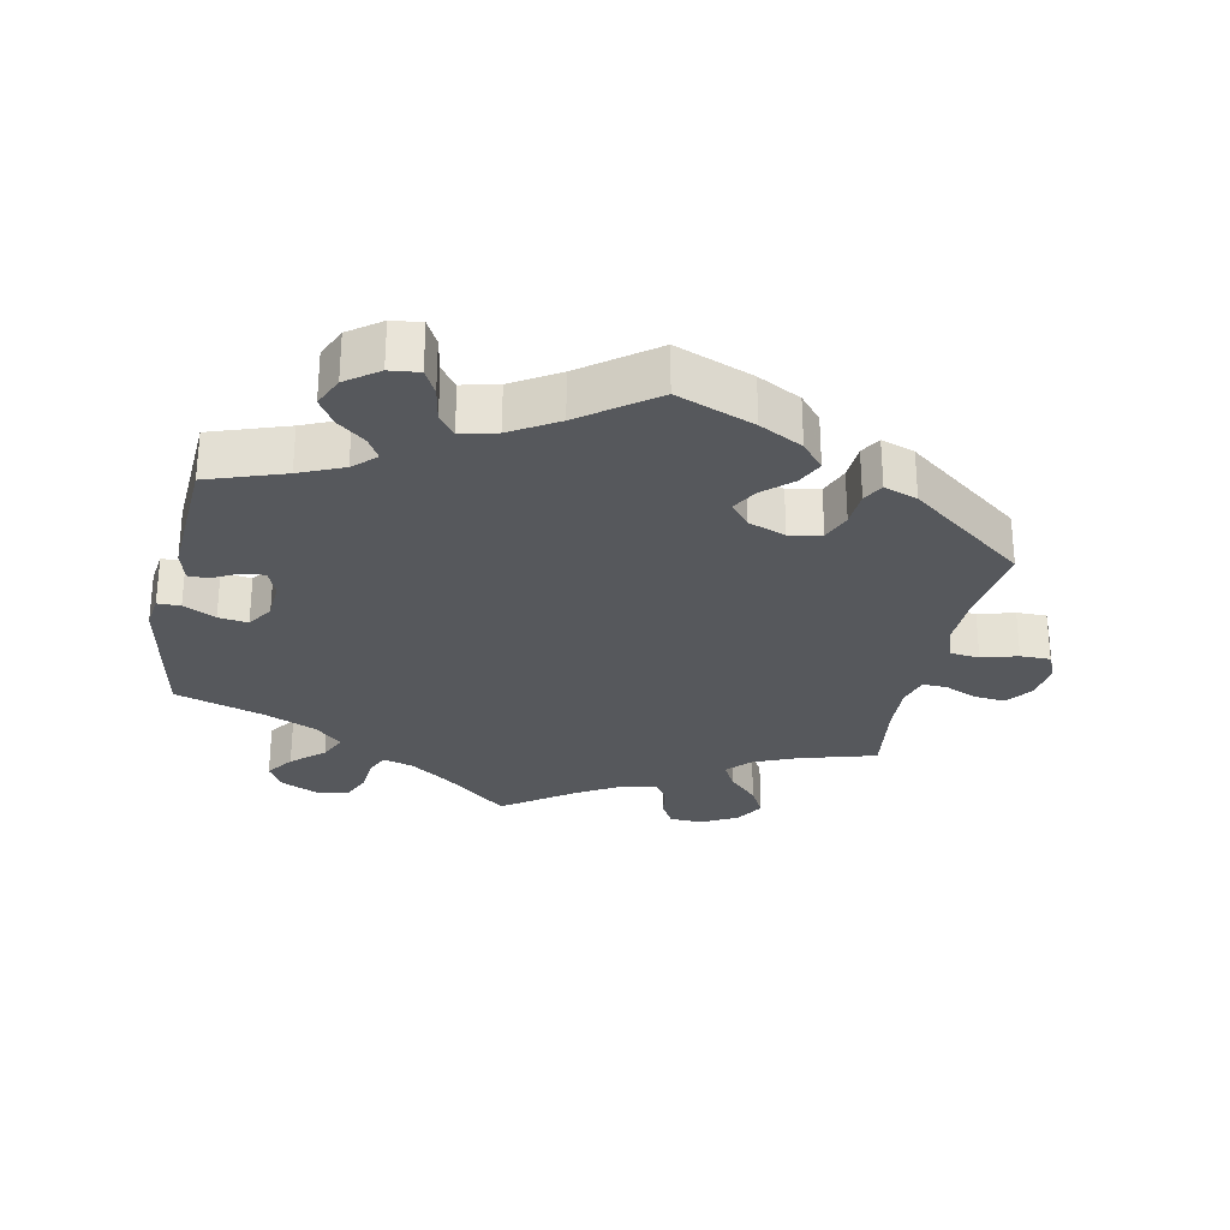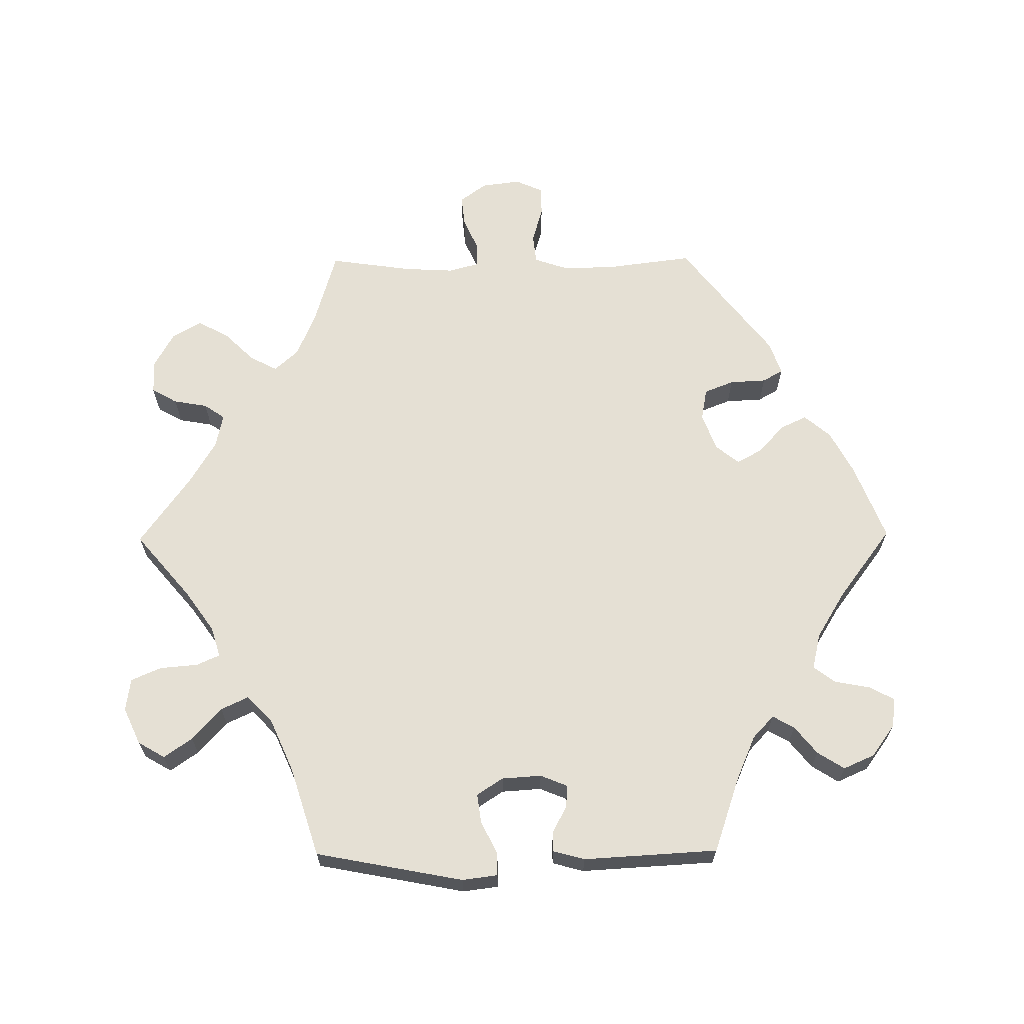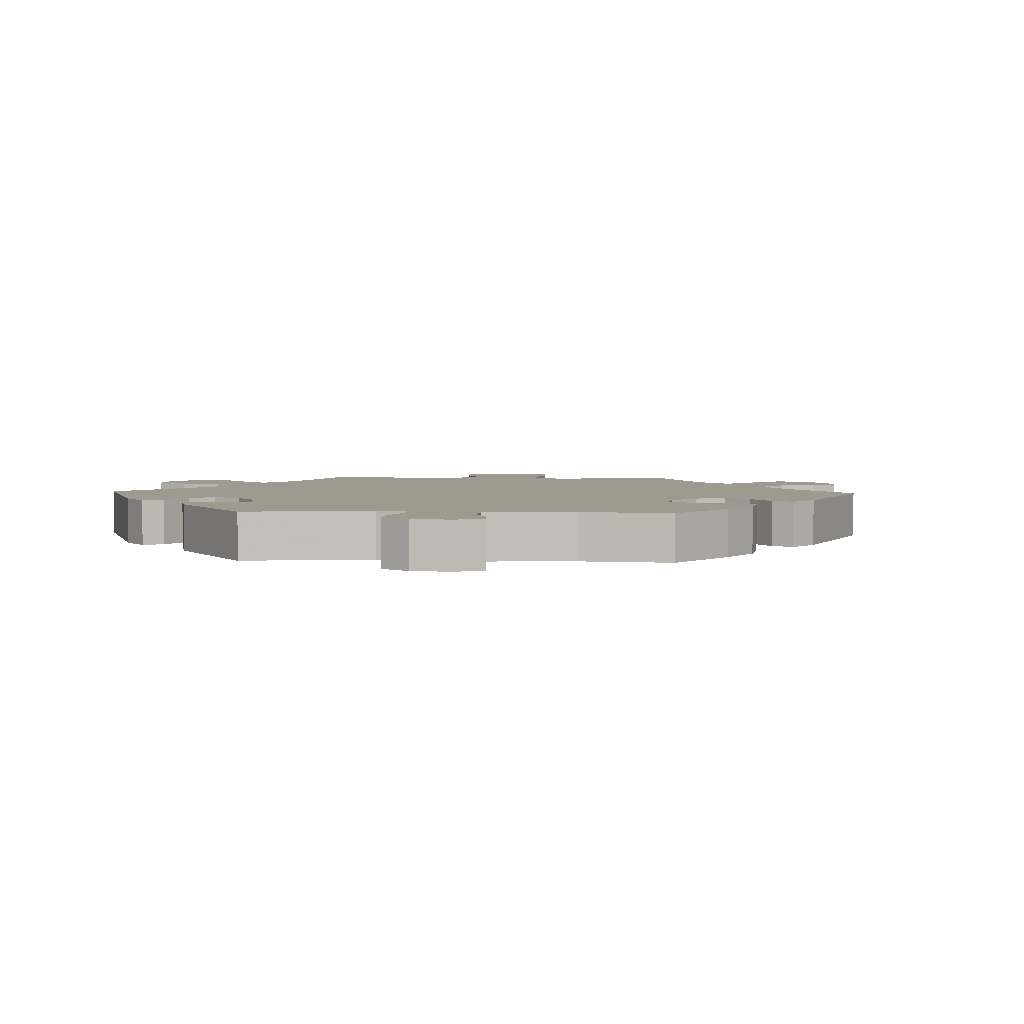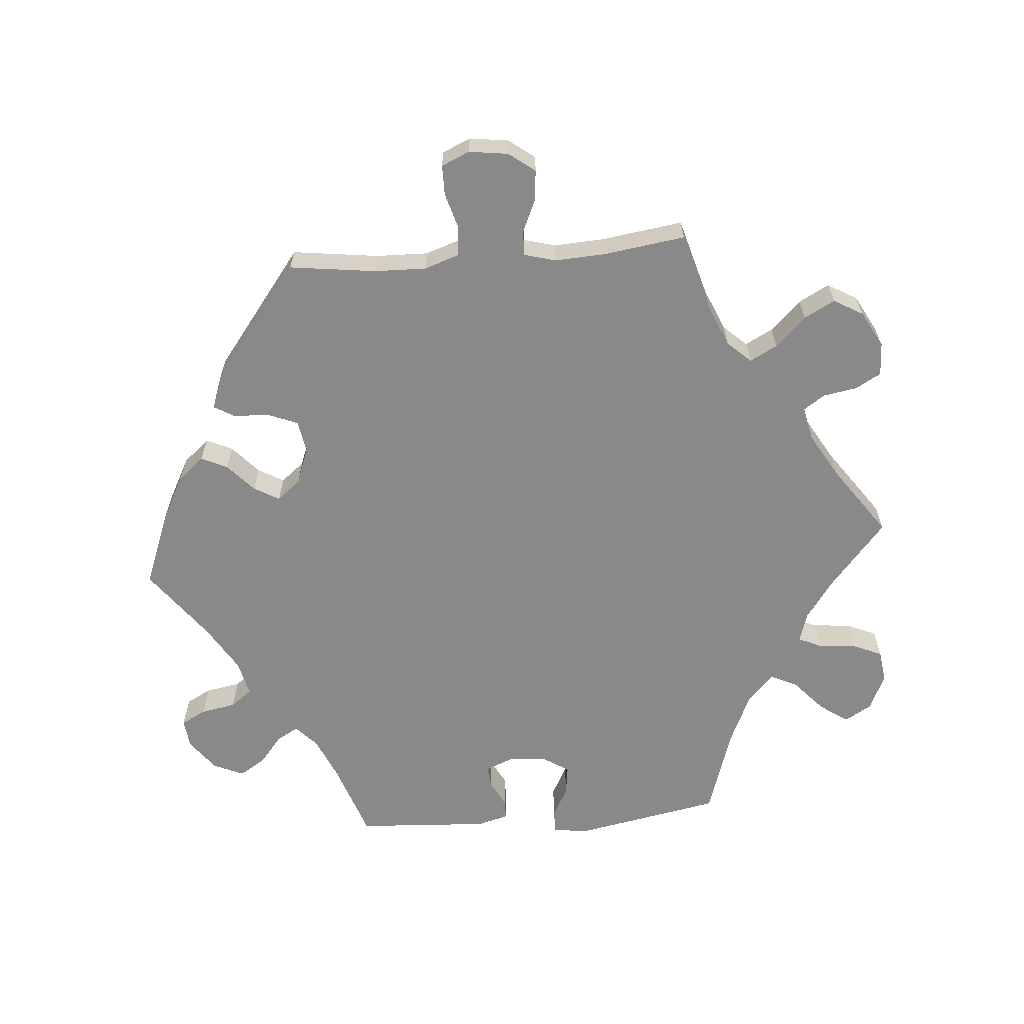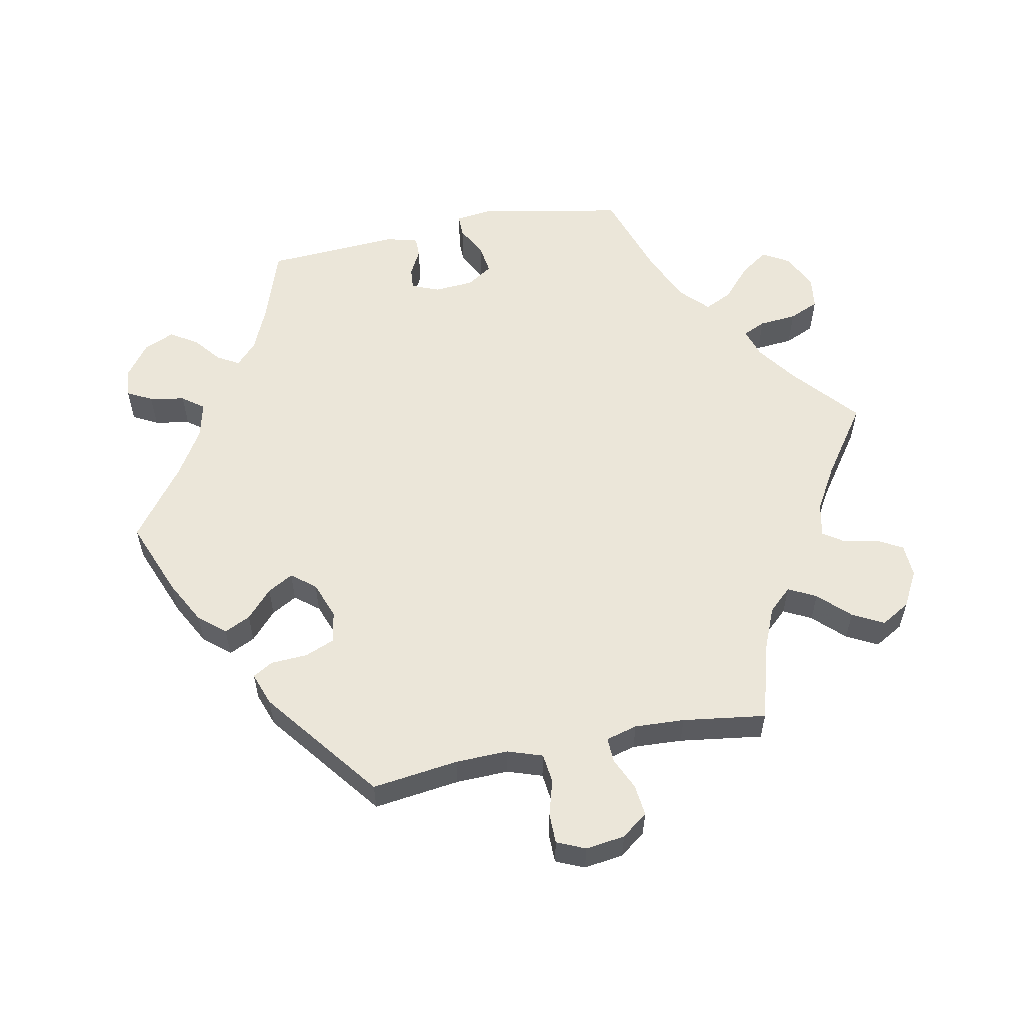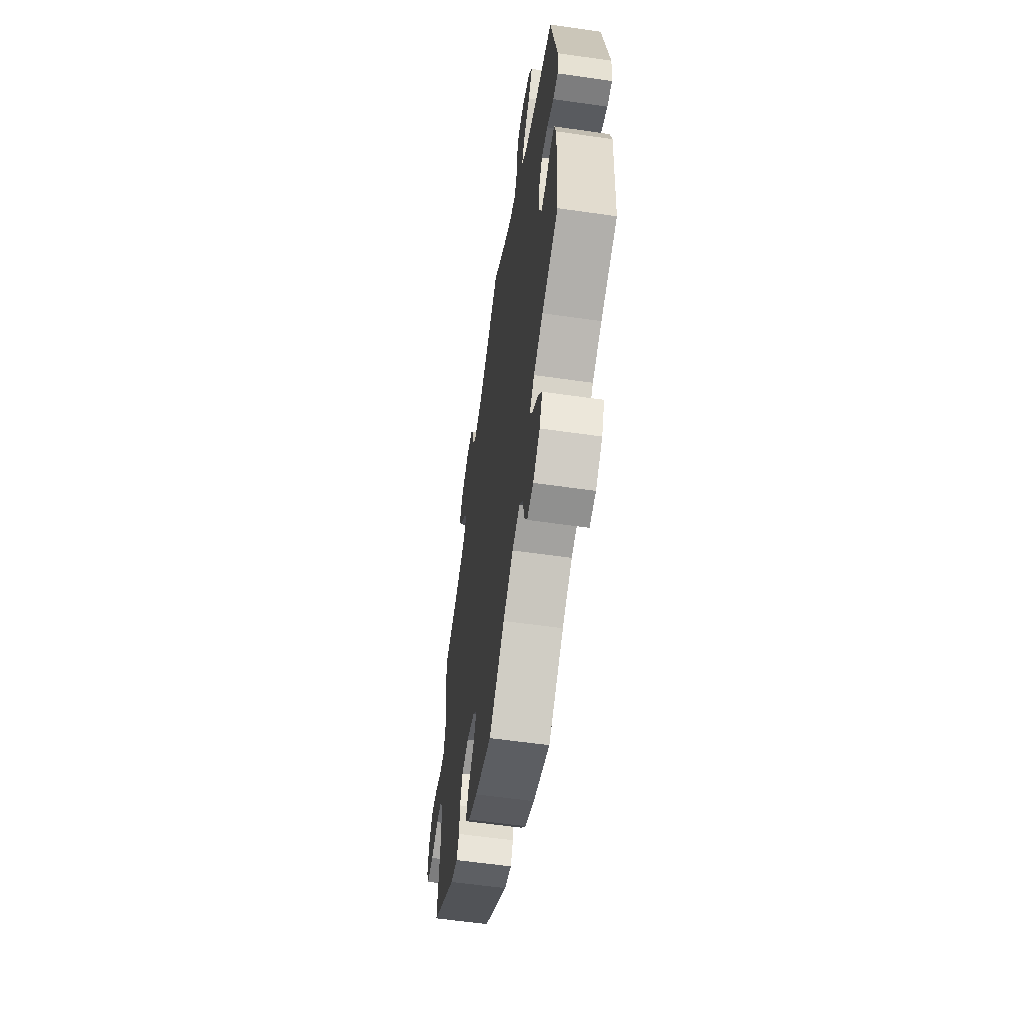
<metadata>
{"format":"obj","ext":"obj","renderer":"f3d","projection":"perspective","resolution":1024,"background":"white","views":[{"elev":-27.9,"azim":168.4,"up":"+Y"},{"elev":65.2,"azim":89.5,"up":"+Y"},{"elev":3.6,"azim":152.9,"up":"+Y"},{"elev":-63.0,"azim":-85.4,"up":"+Y"},{"elev":56.4,"azim":-101.4,"up":"+Y"},{"elev":-59.2,"azim":81.6,"up":"+Z"}]}
</metadata>
<code>
v 0.228 0.07 0.571
v 0.444 0.07 0.061
v -0.156 0.07 -0.42
v 0.38 0.07 -0.478
v -0.269 0.07 -0.333
v -0.701 0.07 -0.013
v 0 0.07 -0.62
v 0.573 0.07 0.03
v -0.412 0.07 0.543
v 0 0.07 0.62
v 0.291 0.07 -0.607
v 0.414 0.07 -0.039
v -0.331 0.07 0.618
v 0.406 0.07 -0.519
v 0.537 0.07 -0.31
v 0.431 0.07 -0.081
v -0.353 0.07 0.372
v -0.566 0.07 0.06
v -0.118 0.07 -0.574
v -0.22 0.07 -0.324
v 0.537 0.07 0.31
v 0.385 0.07 -0.566
v 0.298 0.07 0.624
v -0.175 0.07 0.504
v -0.249 0.07 0.525
v -0.537 0.07 -0.31
v -0.199 0.07 -0.459
v 0.181 0.07 -0.495
v 0.279 0.07 0.428
v 0.354 0.07 0.598
v 0.223 0.07 0.513
v 0.271 0.07 -0.569
v 0.353 0.07 -0.379
v -0.528 0.07 0.059
v -0.663 0.07 0.087
v -0.615 0.07 0.082
v -0.29 0.07 -0.434
v 0.538 0.07 0.03
v 0.536 0.07 -0.057
v 0.42 0.07 -0.35
v 0.348 0.07 0.514
v -0.52 0.07 -0.178
v -0.218 0.07 -0.499
v -0.537 0.07 0.31
v -0.515 0.07 0.107
v 0.319 0.07 -0.411
v 0.489 0.07 0.055
v 0.161 0.07 0.492
v -0.581 0.07 -0.04
v -0.227 0.07 0.493
v -0.536 0.07 -0.045
v 0.32 0.07 0.389
v -0.682 0.07 -0.056
v 0.099 0.07 0.536
v -0.419 0.07 0.344
v -0.386 0.07 0.588
v -0.518 0.07 -0.098
v -0.134 0.07 -0.381
v -0.287 0.07 -0.378
v 0.336 0.07 -0.602
v 0.338 0.07 -0.444
v -0.28 0.07 0.616
v -0.387 0.07 0.496
v 0.378 0.07 0.557
v -0.163 0.07 -0.345
v 0.299 0.07 0.47
v -0.636 0.07 -0.056
v 0.418 0.07 0.021
v 0.505 0.07 -0.057
v -0.32 0.07 0.408
v -0.308 0.07 -0.465
v -0.519 0.07 0.183
v -0.107 0.07 0.544
v 0.248 0.07 0.617
v -0.359 0.07 -0.447
v 0.236 0.07 -0.482
v 0.399 0.07 0.354
v -0.693 0.07 0.047
v -0.342 0.07 0.45
v -0.258 0.07 0.577
v 0.58 0.07 0.084
v 0.11 0.07 -0.538
v 0.207 0.07 0.478
v 0.465 0.07 -0.078
v 0.549 0.07 -0.105
v -0.184 0.07 -0.539
v 0.261 0.07 -0.515
v 0.228 -0 0.571
v 0.444 -0 0.061
v -0.156 -0 -0.42
v 0.38 -0 -0.478
v -0.269 -0 -0.333
v -0.701 -0 -0.013
v 0 -0 -0.62
v 0.573 -0 0.03
v -0.412 -0 0.543
v 0 -0 0.62
v 0.291 -0 -0.607
v 0.414 -0 -0.039
v -0.331 -0 0.618
v 0.406 -0 -0.519
v 0.537 -0 -0.31
v 0.431 -0 -0.081
v -0.353 -0 0.372
v -0.566 -0 0.06
v -0.118 -0 -0.574
v -0.22 -0 -0.324
v 0.537 -0 0.31
v 0.385 -0 -0.566
v 0.298 -0 0.624
v -0.175 -0 0.504
v -0.249 -0 0.525
v -0.537 -0 -0.31
v -0.199 -0 -0.459
v 0.181 -0 -0.495
v 0.279 -0 0.428
v 0.354 -0 0.598
v 0.223 -0 0.513
v 0.271 -0 -0.569
v 0.353 -0 -0.379
v -0.528 -0 0.059
v -0.663 -0 0.087
v -0.615 -0 0.082
v -0.29 -0 -0.434
v 0.538 -0 0.03
v 0.536 -0 -0.057
v 0.42 -0 -0.35
v 0.348 -0 0.514
v -0.52 -0 -0.178
v -0.218 -0 -0.499
v -0.537 -0 0.31
v -0.515 -0 0.107
v 0.319 -0 -0.411
v 0.489 -0 0.055
v 0.161 -0 0.492
v -0.581 -0 -0.04
v -0.227 -0 0.493
v -0.536 -0 -0.045
v 0.32 -0 0.389
v -0.682 -0 -0.056
v 0.099 -0 0.536
v -0.419 -0 0.344
v -0.386 -0 0.588
v -0.518 -0 -0.098
v -0.134 -0 -0.381
v -0.287 -0 -0.378
v 0.336 -0 -0.602
v 0.338 -0 -0.444
v -0.28 -0 0.616
v -0.387 -0 0.496
v 0.378 -0 0.557
v -0.163 -0 -0.345
v 0.299 -0 0.47
v -0.636 -0 -0.056
v 0.418 -0 0.021
v 0.505 -0 -0.057
v -0.32 -0 0.408
v -0.308 -0 -0.465
v -0.519 -0 0.183
v -0.107 -0 0.544
v 0.248 -0 0.617
v -0.359 -0 -0.447
v 0.236 -0 -0.482
v 0.399 -0 0.354
v -0.693 -0 0.047
v -0.342 -0 0.45
v -0.258 -0 0.577
v 0.58 -0 0.084
v 0.11 -0 -0.538
v 0.207 -0 0.478
v 0.465 -0 -0.078
v 0.549 -0 -0.105
v -0.184 -0 -0.539
v 0.261 -0 -0.515
f 82 7 19 86
f 28 82 86 43
f 76 28 43 27
f 60 11 32 87
f 60 87 76
f 22 60 76
f 61 4 14 22
f 46 61 22 76
f 33 46 76 27
f 39 85 15 40
f 84 69 39 40
f 16 84 40 33
f 12 16 33 27
f 81 8 38 47
f 77 21 81 47
f 52 77 47 2
f 29 52 2 68
f 30 64 41 66
f 30 66 29
f 23 30 29
f 31 1 74 23
f 83 31 23 29
f 48 83 29 68
f 73 10 54
f 24 73 54 48
f 50 24 48 68
f 13 62 80 25
f 13 25 50
f 56 13 50
f 79 63 9 56
f 70 79 56 50
f 17 70 50 68
f 72 44 55
f 45 72 55 17
f 34 45 17 68
f 78 35 36 18
f 49 67 53 6
f 51 49 6 78
f 71 75 26 42
f 59 37 71 42
f 5 59 42 57
f 20 5 57 51
f 68 12 27 3
f 51 78 18 34
f 65 20 51 34
f 65 34 68
f 58 65 68
f 3 58 68
f 173 106 94 169
f 130 173 169 115
f 114 130 115 163
f 174 119 98 147
f 163 174 147
f 163 147 109
f 109 101 91 148
f 163 109 148 133
f 114 163 133 120
f 127 102 172 126
f 127 126 156 171
f 120 127 171 103
f 114 120 103 99
f 134 125 95 168
f 134 168 108 164
f 89 134 164 139
f 155 89 139 116
f 153 128 151 117
f 116 153 117
f 116 117 110
f 110 161 88 118
f 116 110 118 170
f 155 116 170 135
f 141 97 160
f 135 141 160 111
f 155 135 111 137
f 112 167 149 100
f 137 112 100
f 137 100 143
f 143 96 150 166
f 137 143 166 157
f 155 137 157 104
f 142 131 159
f 104 142 159 132
f 155 104 132 121
f 105 123 122 165
f 93 140 154 136
f 165 93 136 138
f 129 113 162 158
f 129 158 124 146
f 144 129 146 92
f 138 144 92 107
f 90 114 99 155
f 121 105 165 138
f 121 138 107 152
f 155 121 152
f 155 152 145
f 155 145 90
f 19 106 173 86
f 86 173 130 43
f 43 130 114 27
f 27 114 90 3
f 3 90 145 58
f 58 145 152 65
f 65 152 107 20
f 20 107 92 5
f 5 92 146 59
f 59 146 124 37
f 37 124 158 71
f 71 158 162 75
f 75 162 113 26
f 26 113 129 42
f 42 129 144 57
f 57 144 138 51
f 51 138 136 49
f 49 136 154 67
f 67 154 140 53
f 53 140 93 6
f 6 93 165 78
f 78 165 122 35
f 35 122 123 36
f 36 123 105 18
f 18 105 121 34
f 34 121 132 45
f 45 132 159 72
f 72 159 131 44
f 44 131 142 55
f 55 142 104 17
f 17 104 157 70
f 70 157 166 79
f 79 166 150 63
f 63 150 96 9
f 9 96 143 56
f 56 143 100 13
f 13 100 149 62
f 62 149 167 80
f 80 167 112 25
f 25 112 137 50
f 50 137 111 24
f 24 111 160 73
f 73 160 97 10
f 10 97 141 54
f 54 141 135 48
f 48 135 170 83
f 83 170 118 31
f 31 118 88 1
f 1 88 161 74
f 74 161 110 23
f 23 110 117 30
f 30 117 151 64
f 64 151 128 41
f 41 128 153 66
f 66 153 116 29
f 29 116 139 52
f 52 139 164 77
f 77 164 108 21
f 21 108 168 81
f 81 168 95 8
f 8 95 125 38
f 38 125 134 47
f 47 134 89 2
f 2 89 155 68
f 68 155 99 12
f 12 99 103 16
f 16 103 171 84
f 84 171 156 69
f 69 156 126 39
f 39 126 172 85
f 85 172 102 15
f 15 102 127 40
f 40 127 120 33
f 33 120 133 46
f 46 133 148 61
f 61 148 91 4
f 4 91 101 14
f 14 101 109 22
f 22 109 147 60
f 60 147 98 11
f 11 98 119 32
f 32 119 174 87
f 87 174 163 76
f 76 163 115 28
f 28 115 169 82
f 82 169 94 7
f 7 94 106 19

</code>
